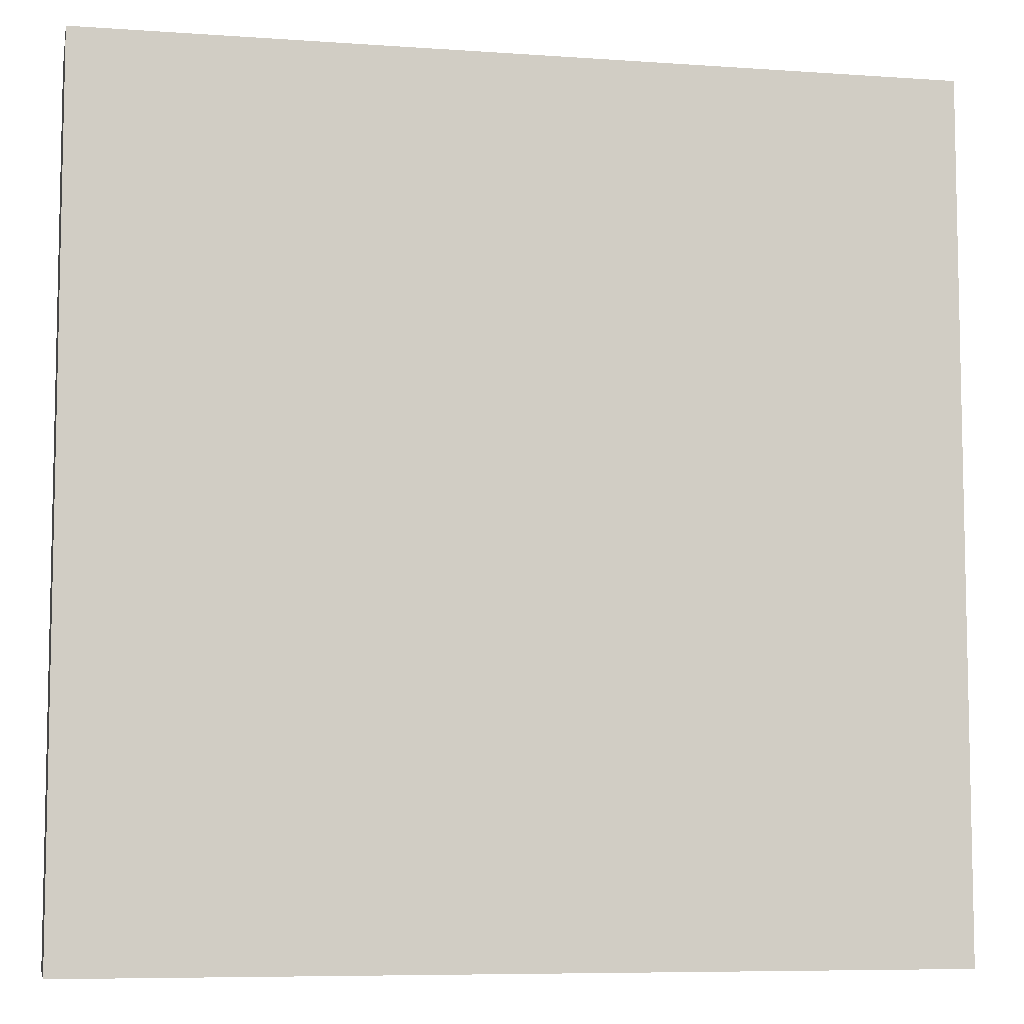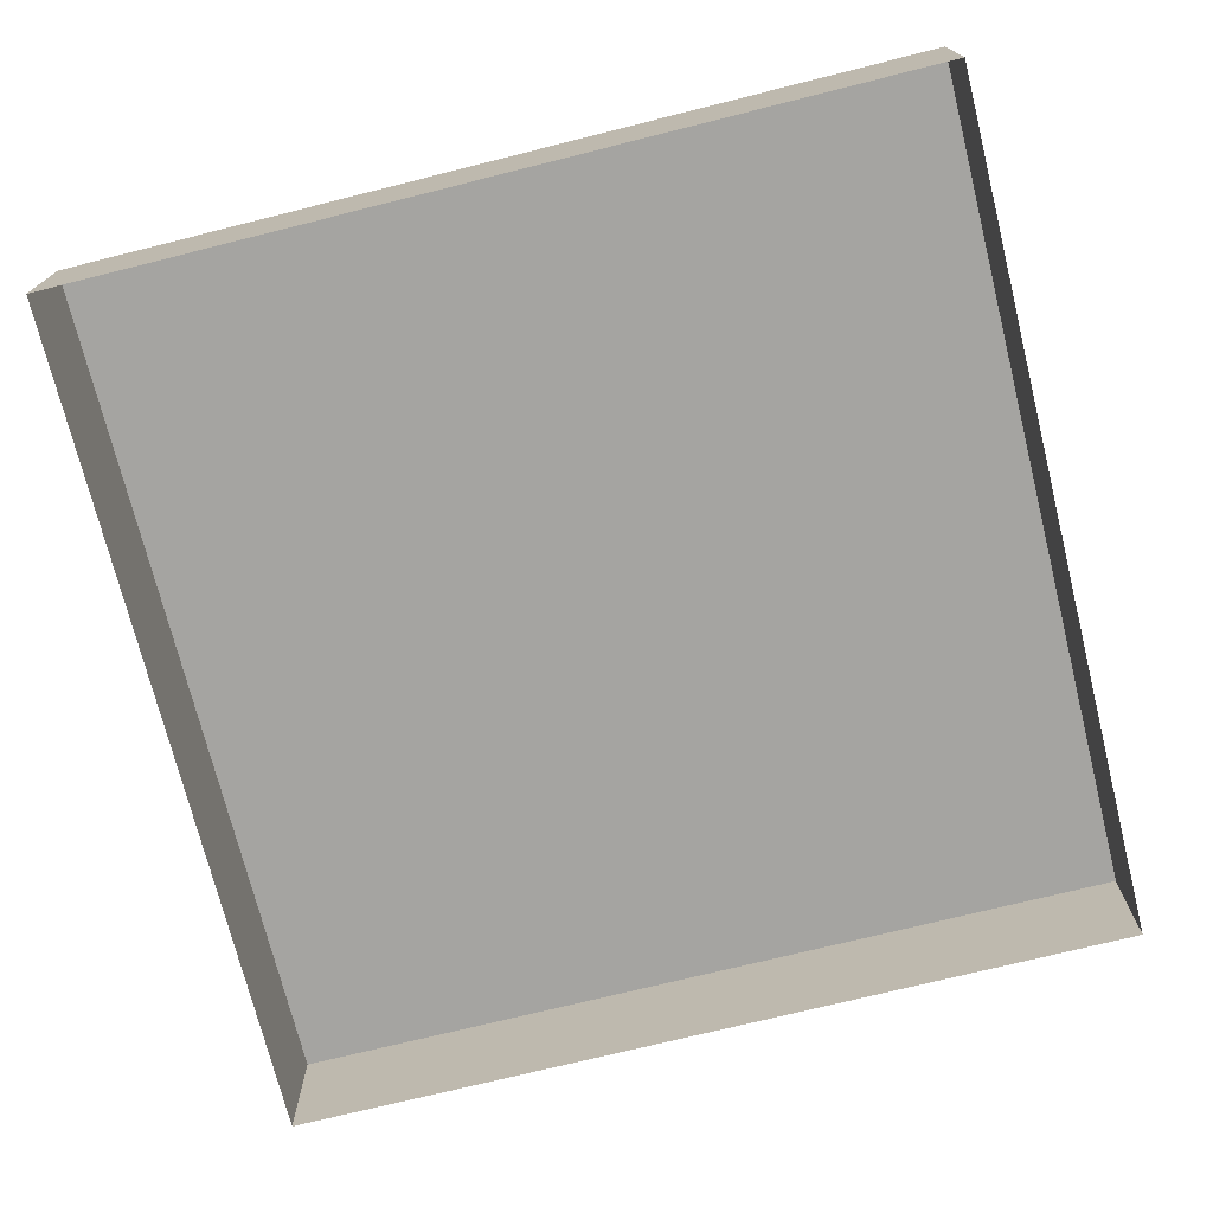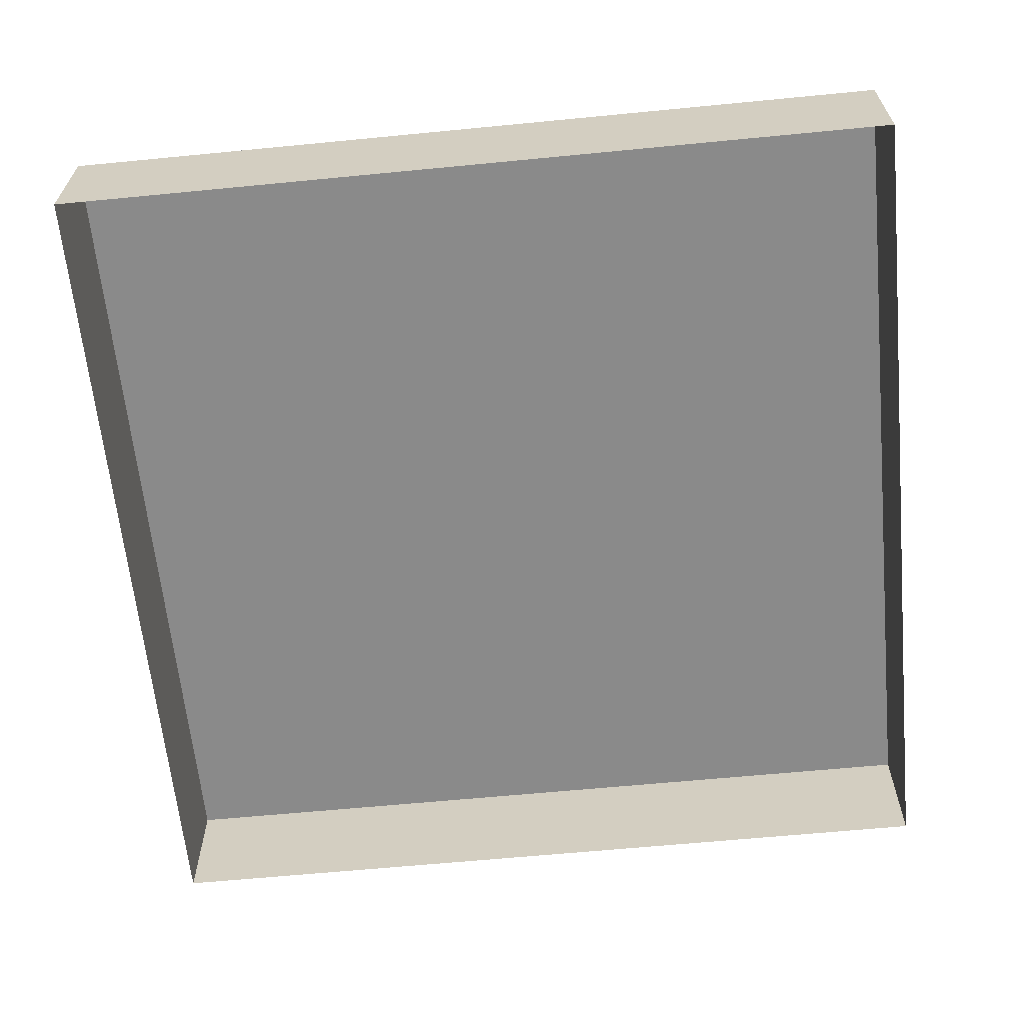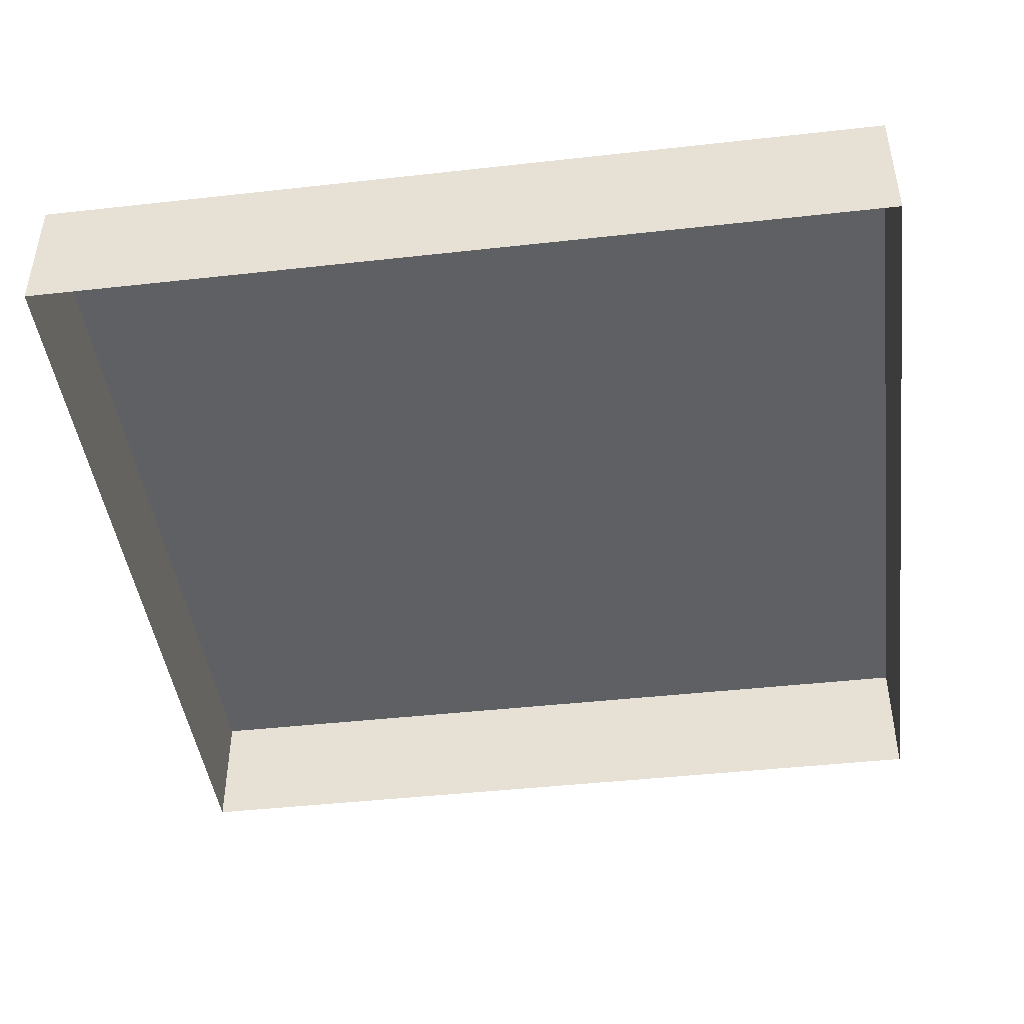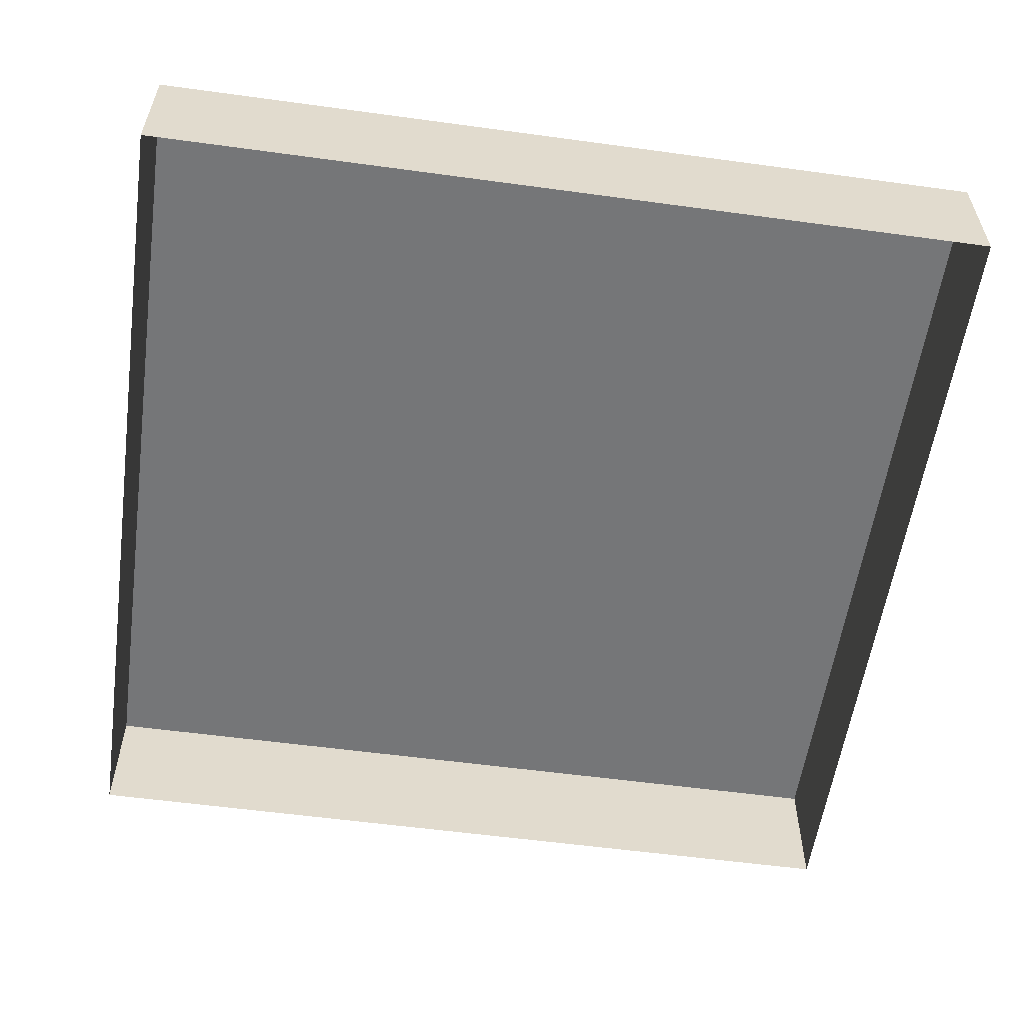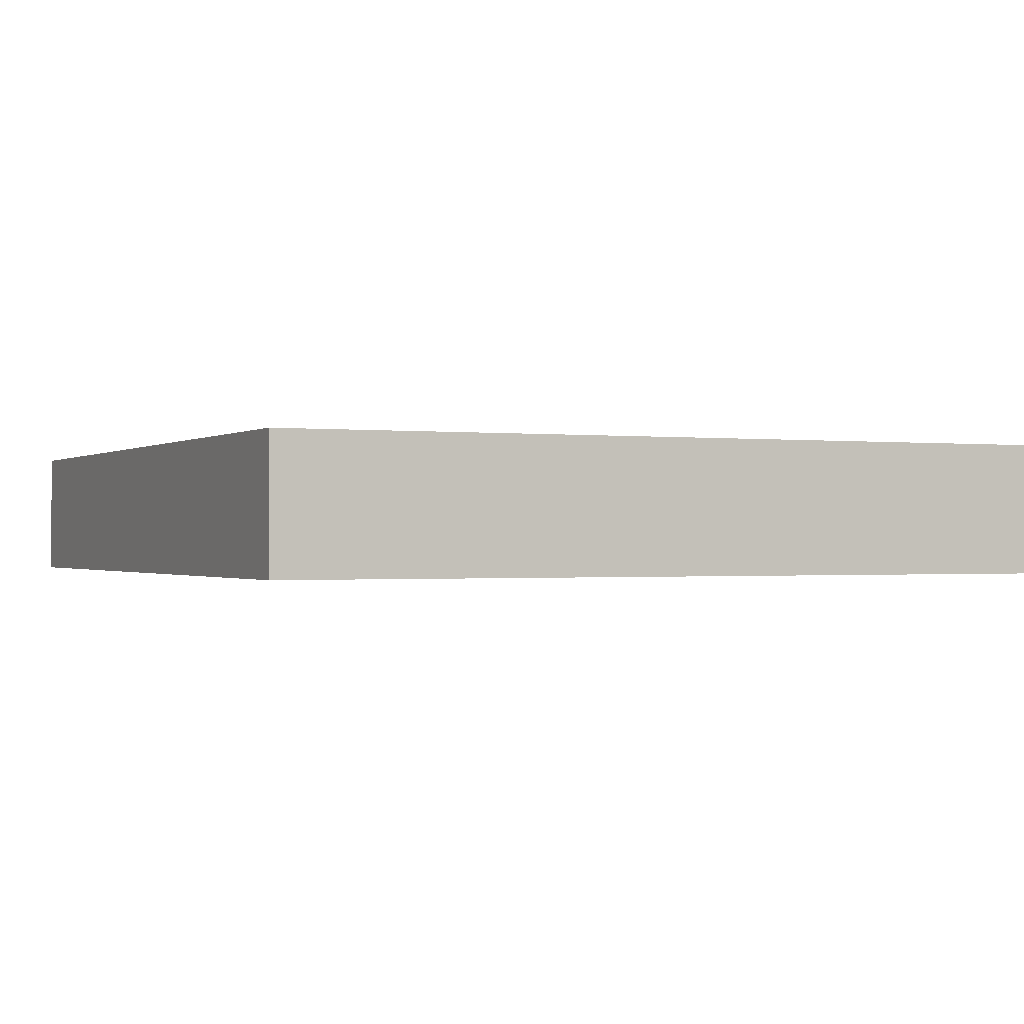
<metadata>
{"format":"obj","ext":"obj","renderer":"f3d","projection":"perspective","resolution":1024,"background":"white","views":[{"elev":-7.4,"azim":168.7,"up":"+Z"},{"elev":-73.2,"azim":-166.0,"up":"+Y"},{"elev":-63.4,"azim":5.6,"up":"+Y"},{"elev":-44.5,"azim":-172.6,"up":"+Y"},{"elev":-56.8,"azim":-98.1,"up":"+Y"},{"elev":-0.7,"azim":65.2,"up":"+Y"}]}
</metadata>
<code>
o mesh17/mesh17-geometry#mesh17-geometry
v 0.311 -0.1218 0.1393
v 0.245 -0.132 0.1393
v 0.311 -0.132 0.1393
v 0.245 -0.1218 0.1393
v 0.311 -0.132 0.07332
v 0.245 -0.1218 0.07332
v 0.311 -0.1218 0.07332
v 0.245 -0.132 0.07332
f 1 2 3
f 2 1 4
f 3 2 1
f 4 1 2
f 5 1 3
f 3 1 5
f 1 6 4
f 4 6 1
f 6 2 4
f 4 2 6
f 1 5 7
f 7 5 1
f 6 1 7
f 7 1 6
f 2 6 8
f 8 6 2
f 5 6 7
f 7 6 5
f 6 5 8
f 8 5 6

</code>
